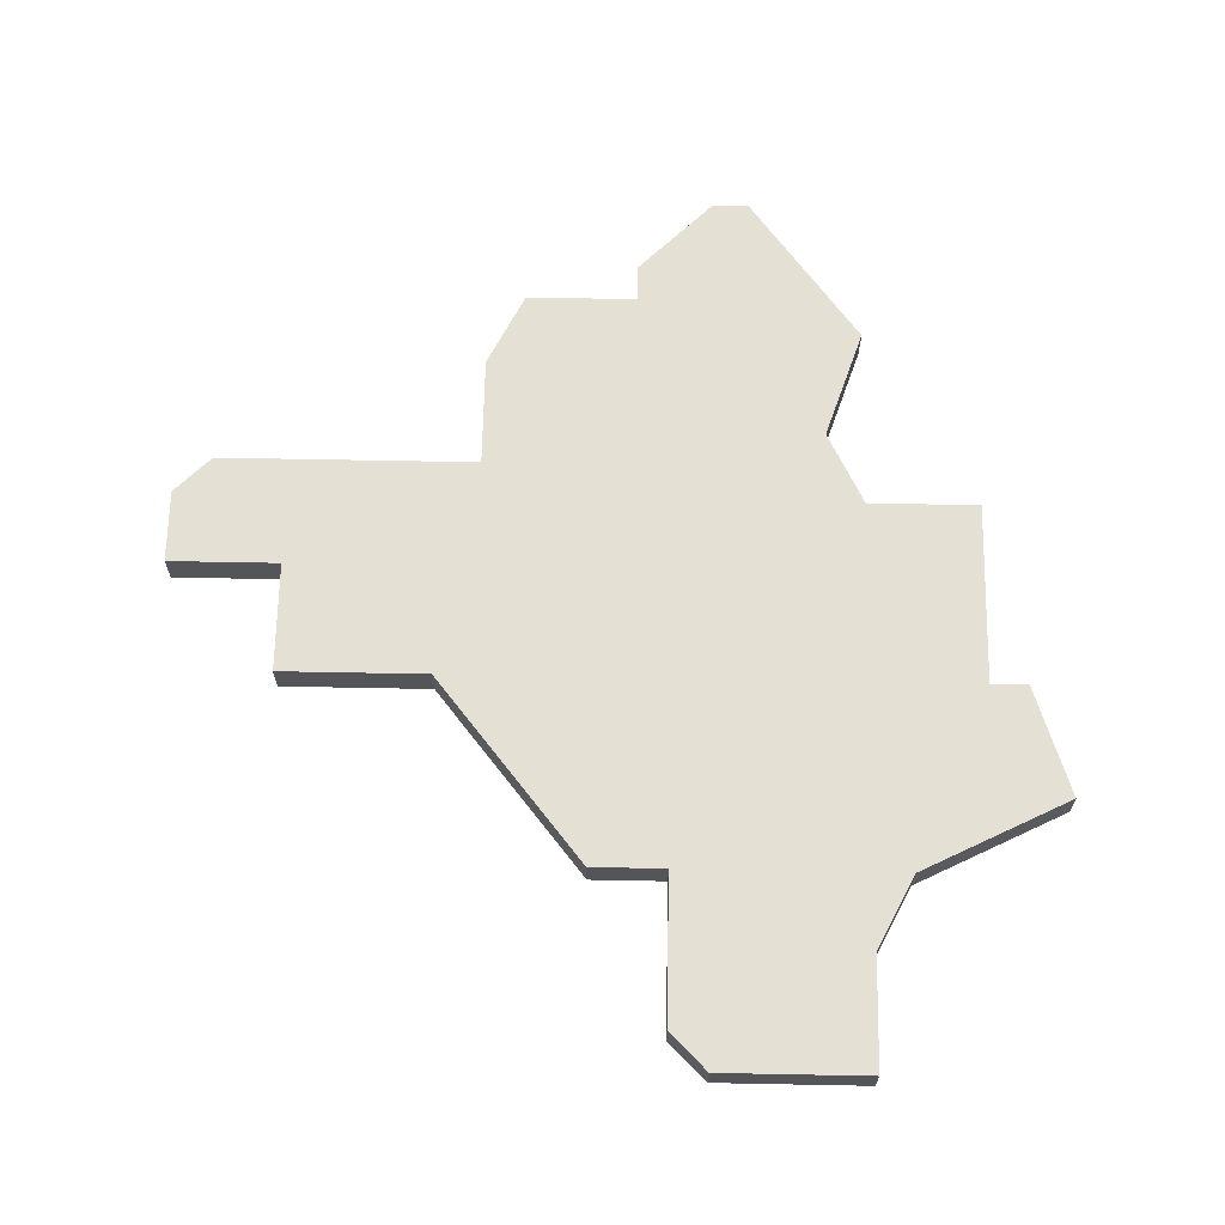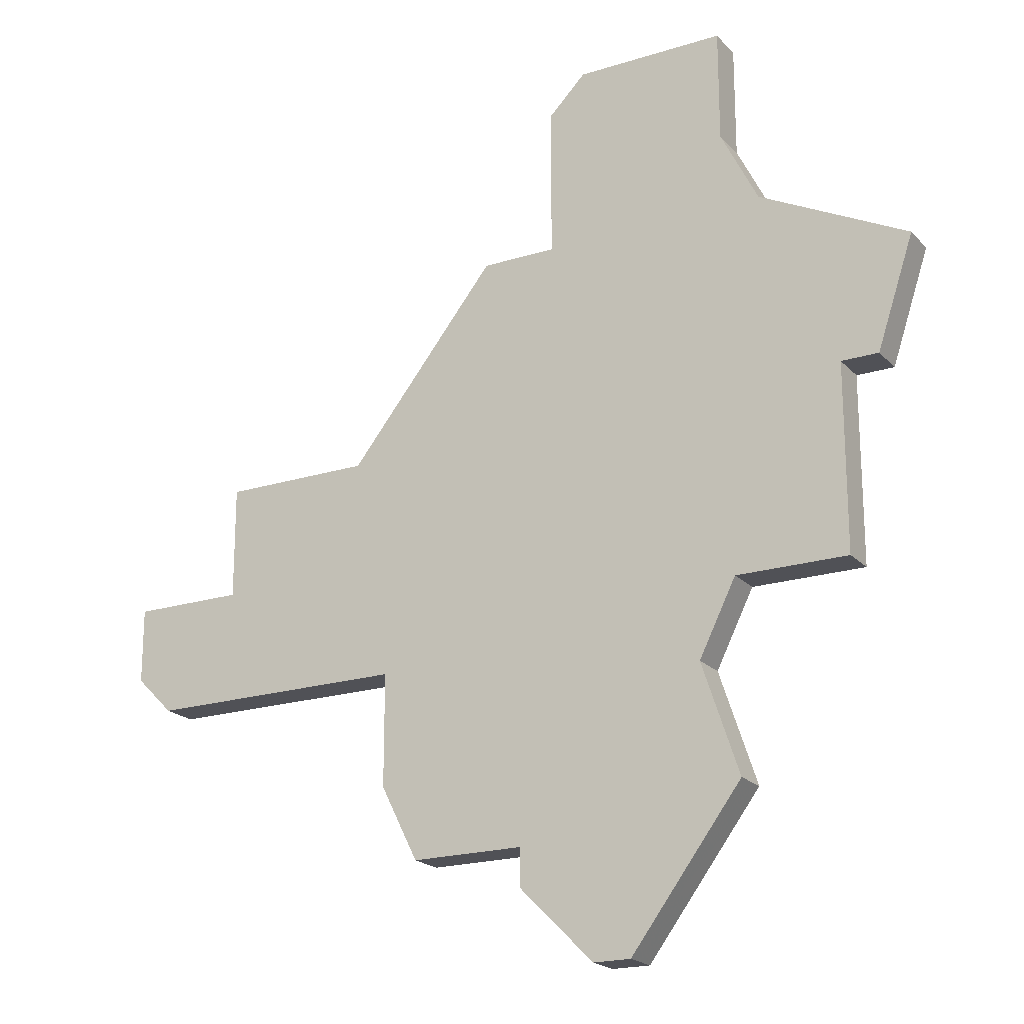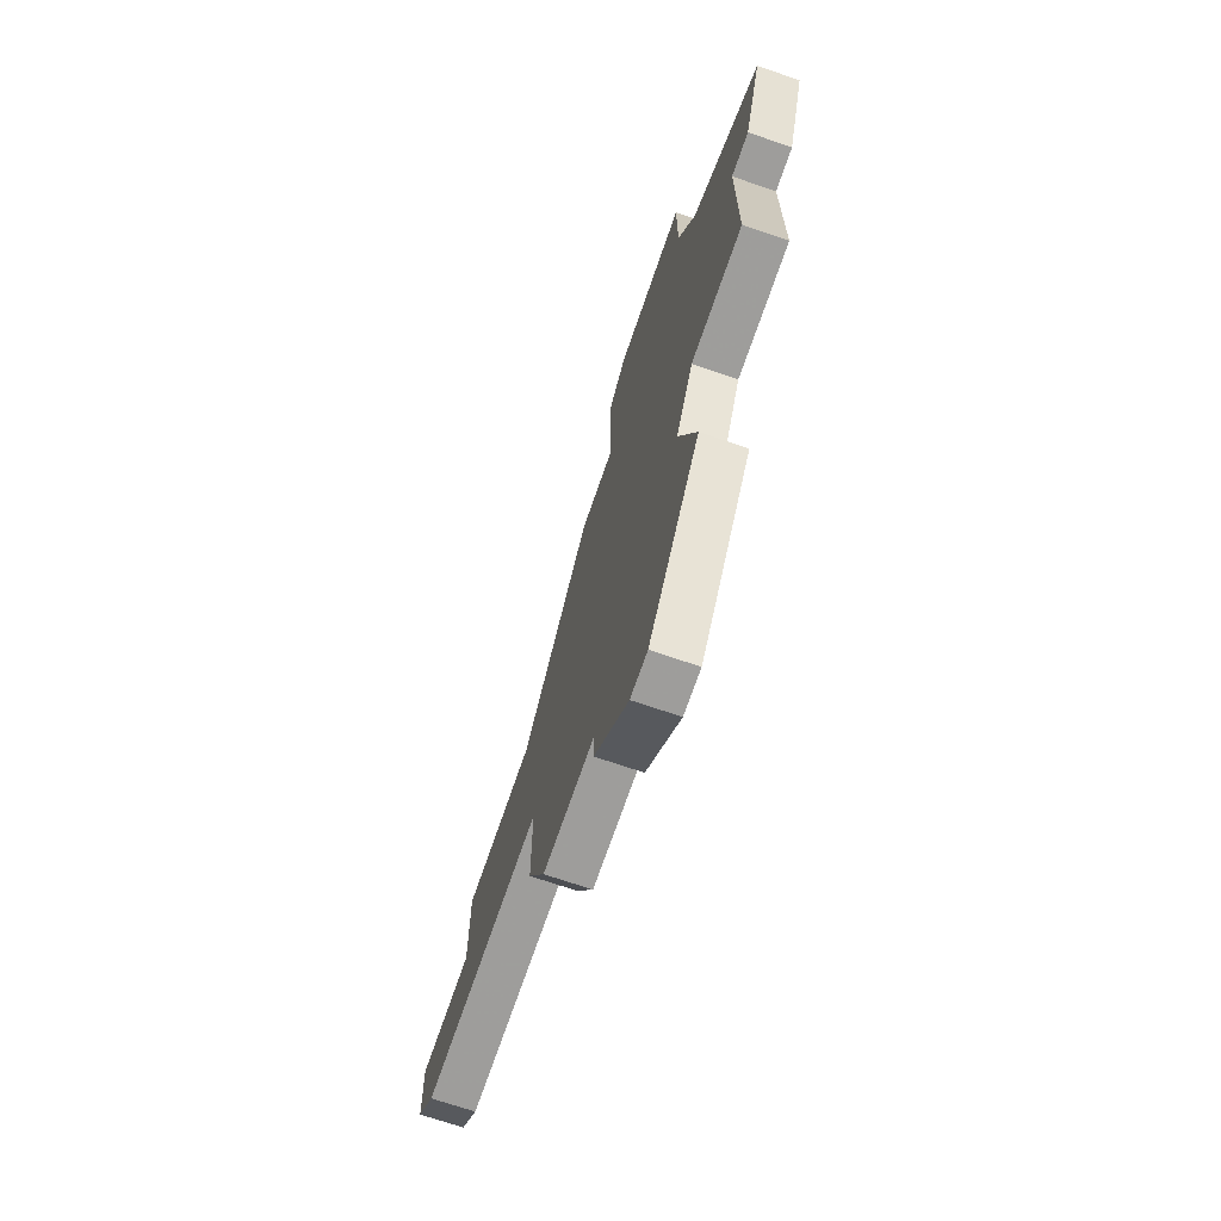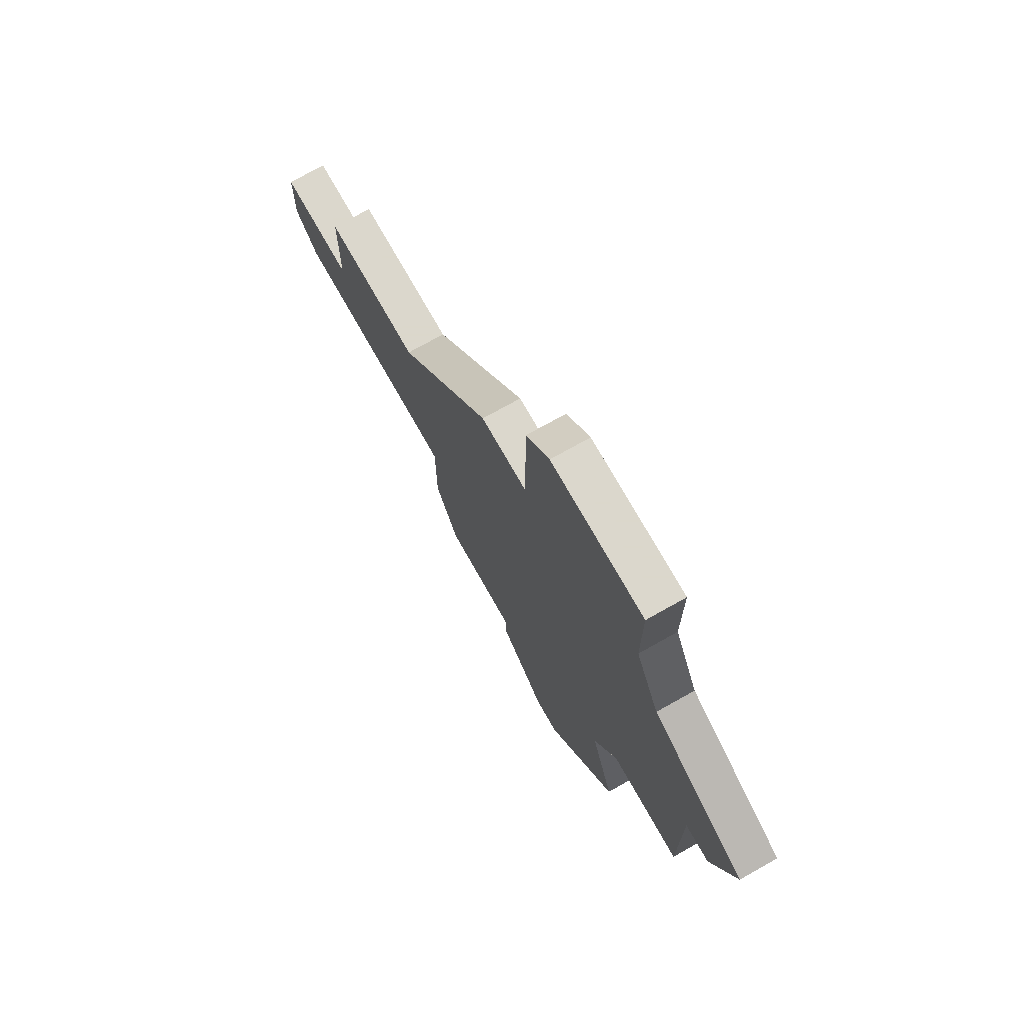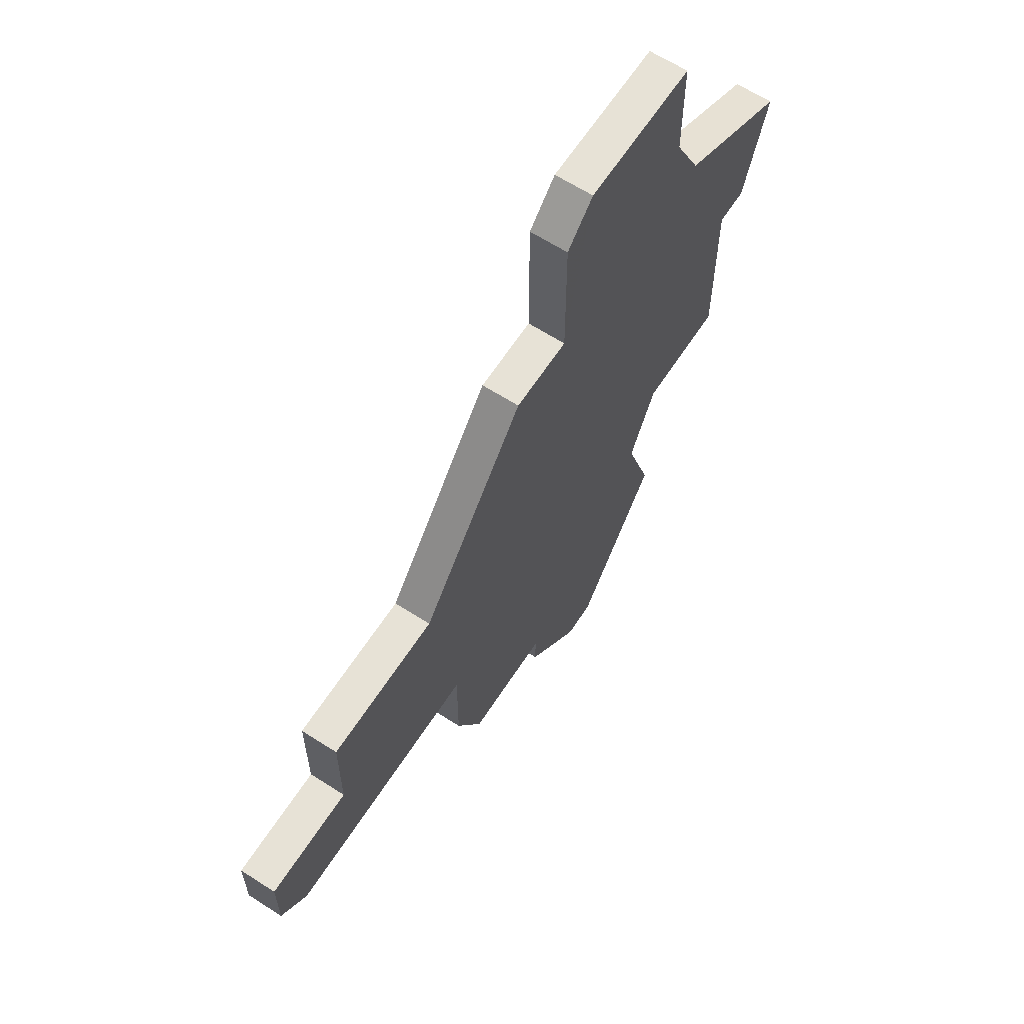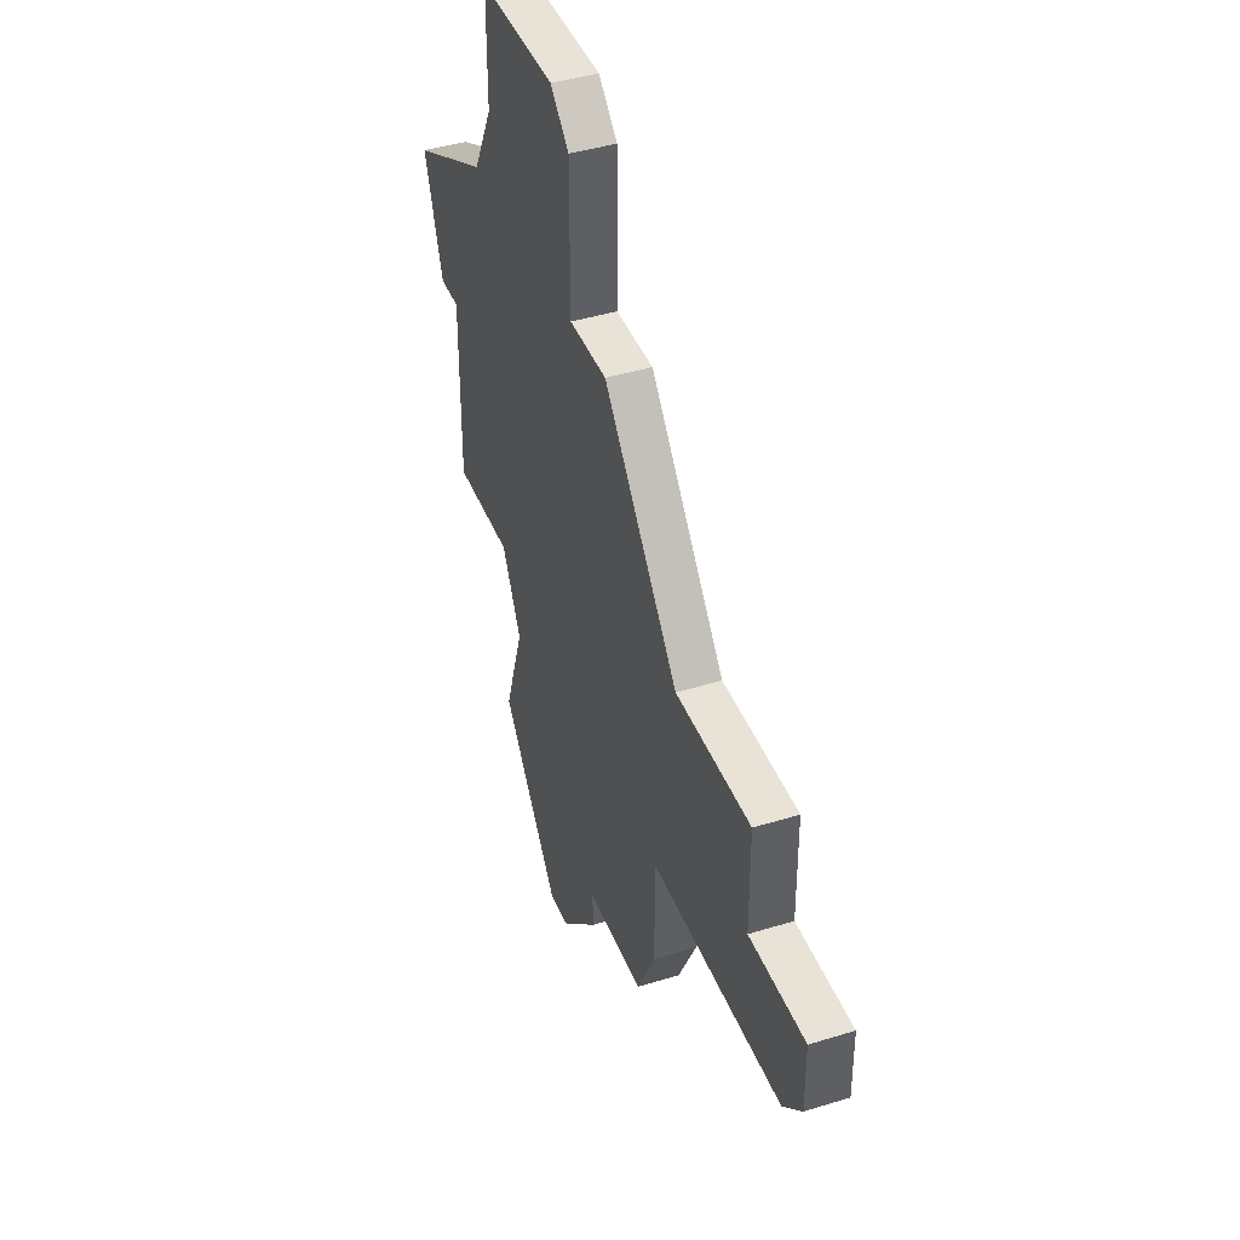
<metadata>
{"format":"obj","ext":"obj","renderer":"f3d","projection":"perspective","resolution":1024,"background":"white","views":[{"elev":66.1,"azim":-178.9,"up":"+Z"},{"elev":-20.4,"azim":-150.2,"up":"+Y"},{"elev":-70.7,"azim":-108.9,"up":"+Y"},{"elev":73.4,"azim":-119.4,"up":"+Y"},{"elev":63.7,"azim":123.0,"up":"+Y"},{"elev":41.9,"azim":69.5,"up":"+Y"}]}
</metadata>
<code>
v 4182 -973 0
v 4181 -972 0
v 4177 -972 0
v 4177 -975 0
v 4176 -977 0
v 4172 -979 0
v 4173 -982 0
v 4174 -982 0
v 4174 -987 0
v 4177 -987 0
v 4178 -989 0
v 4177 -992 0
v 4180 -996 0
v 4181 -996 0
v 4183 -994 0
v 4183 -993 0
v 4186 -993 0
v 4187 -991 0
v 4187 -988 0
v 4194 -988 0
v 4195 -987 0
v 4195 -985 0
v 4192 -985 0
v 4192 -982 0
v 4188 -982 0
v 4184 -977 0
v 4182 -977 0
v 4182 -973 1
v 4181 -972 1
v 4177 -972 1
v 4177 -975 1
v 4176 -977 1
v 4172 -979 1
v 4173 -982 1
v 4174 -982 1
v 4174 -987 1
v 4177 -987 1
v 4178 -989 1
v 4177 -992 1
v 4180 -996 1
v 4181 -996 1
v 4183 -994 1
v 4183 -993 1
v 4186 -993 1
v 4187 -991 1
v 4187 -988 1
v 4194 -988 1
v 4195 -987 1
v 4195 -985 1
v 4192 -985 1
v 4192 -982 1
v 4188 -982 1
v 4184 -977 1
v 4182 -977 1
f 2 1 27
f 4 3 2
f 7 6 5
f 10 9 8
f 13 12 11
f 15 14 13
f 18 17 16
f 21 20 19
f 23 22 21
f 25 24 23
f 27 26 25
f 4 2 27
f 8 7 5
f 15 13 11
f 19 18 16
f 23 21 19
f 4 27 25
f 8 5 4
f 15 11 10
f 25 23 19
f 8 4 25
f 15 10 8
f 25 19 16
f 16 15 8
f 8 25 16
f 54 28 29
f 29 30 31
f 32 33 34
f 35 36 37
f 38 39 40
f 40 41 42
f 43 44 45
f 46 47 48
f 48 49 50
f 50 51 52
f 52 53 54
f 54 29 31
f 32 34 35
f 38 40 42
f 43 45 46
f 46 48 50
f 52 54 31
f 31 32 35
f 37 38 42
f 46 50 52
f 52 31 35
f 35 37 42
f 43 46 52
f 35 42 43
f 43 52 35
f 29 28 2
f 2 28 1
f 30 29 3
f 3 29 2
f 31 30 4
f 4 30 3
f 32 31 5
f 5 31 4
f 33 32 6
f 6 32 5
f 34 33 7
f 7 33 6
f 35 34 8
f 8 34 7
f 36 35 9
f 9 35 8
f 37 36 10
f 10 36 9
f 38 37 11
f 11 37 10
f 39 38 12
f 12 38 11
f 40 39 13
f 13 39 12
f 41 40 14
f 14 40 13
f 42 41 15
f 15 41 14
f 43 42 16
f 16 42 15
f 44 43 17
f 17 43 16
f 45 44 18
f 18 44 17
f 46 45 19
f 19 45 18
f 47 46 20
f 20 46 19
f 48 47 21
f 21 47 20
f 49 48 22
f 22 48 21
f 50 49 23
f 23 49 22
f 51 50 24
f 24 50 23
f 52 51 25
f 25 51 24
f 53 52 26
f 26 52 25
f 28 54 1
f 1 54 27
f 54 53 27
f 27 53 26

</code>
